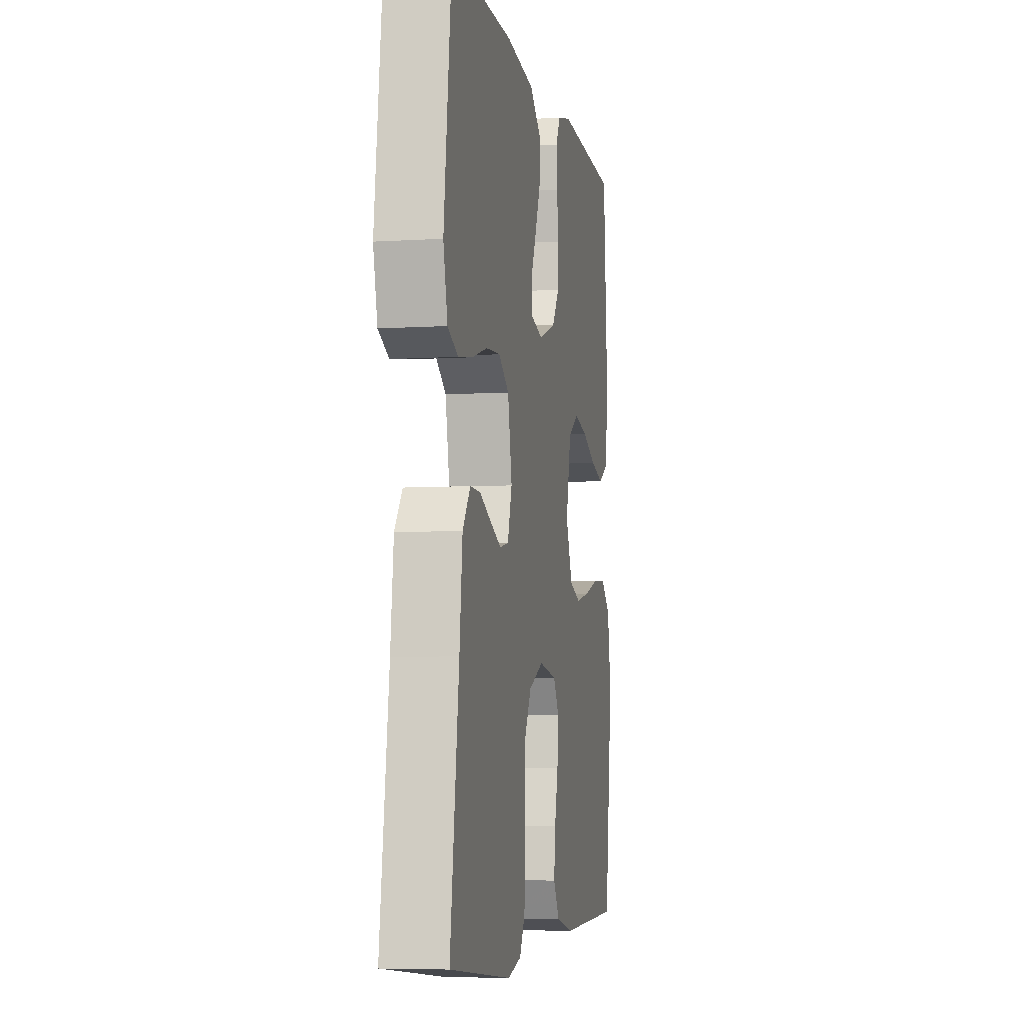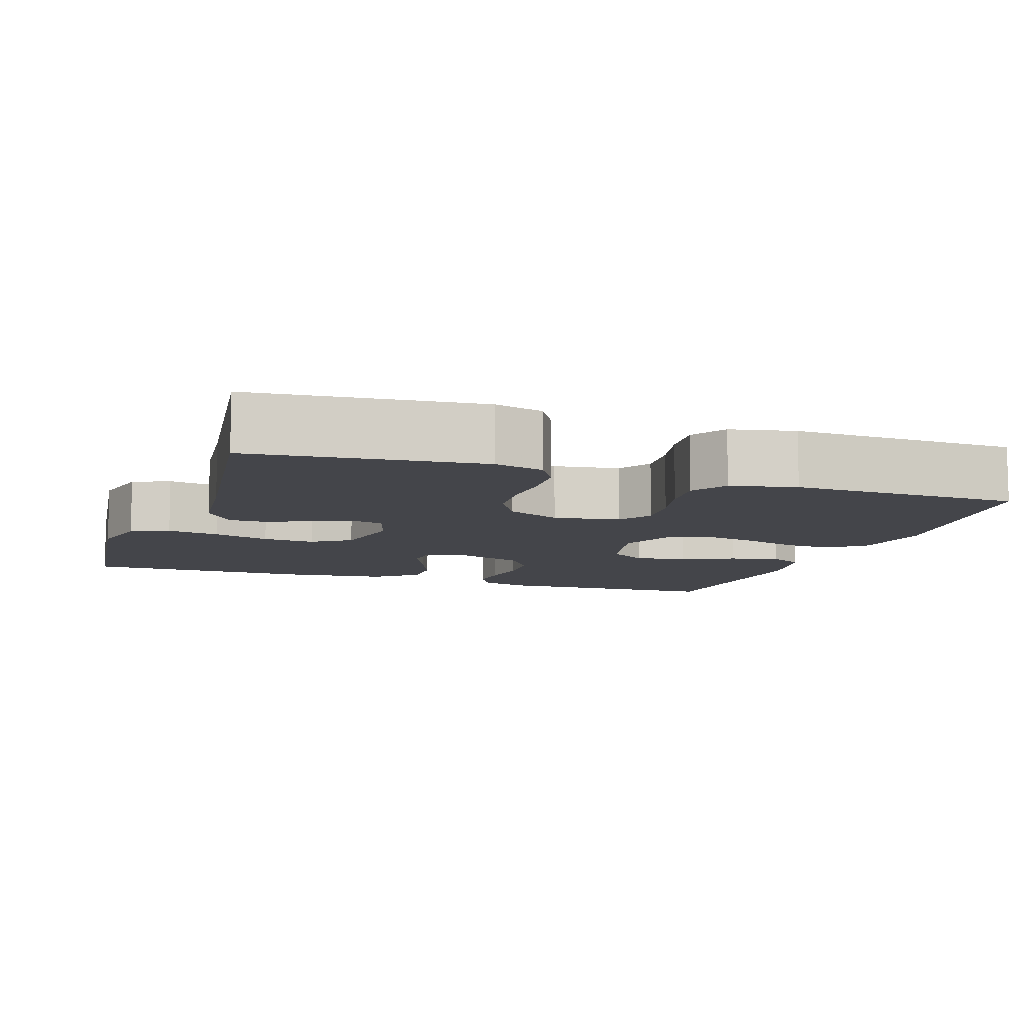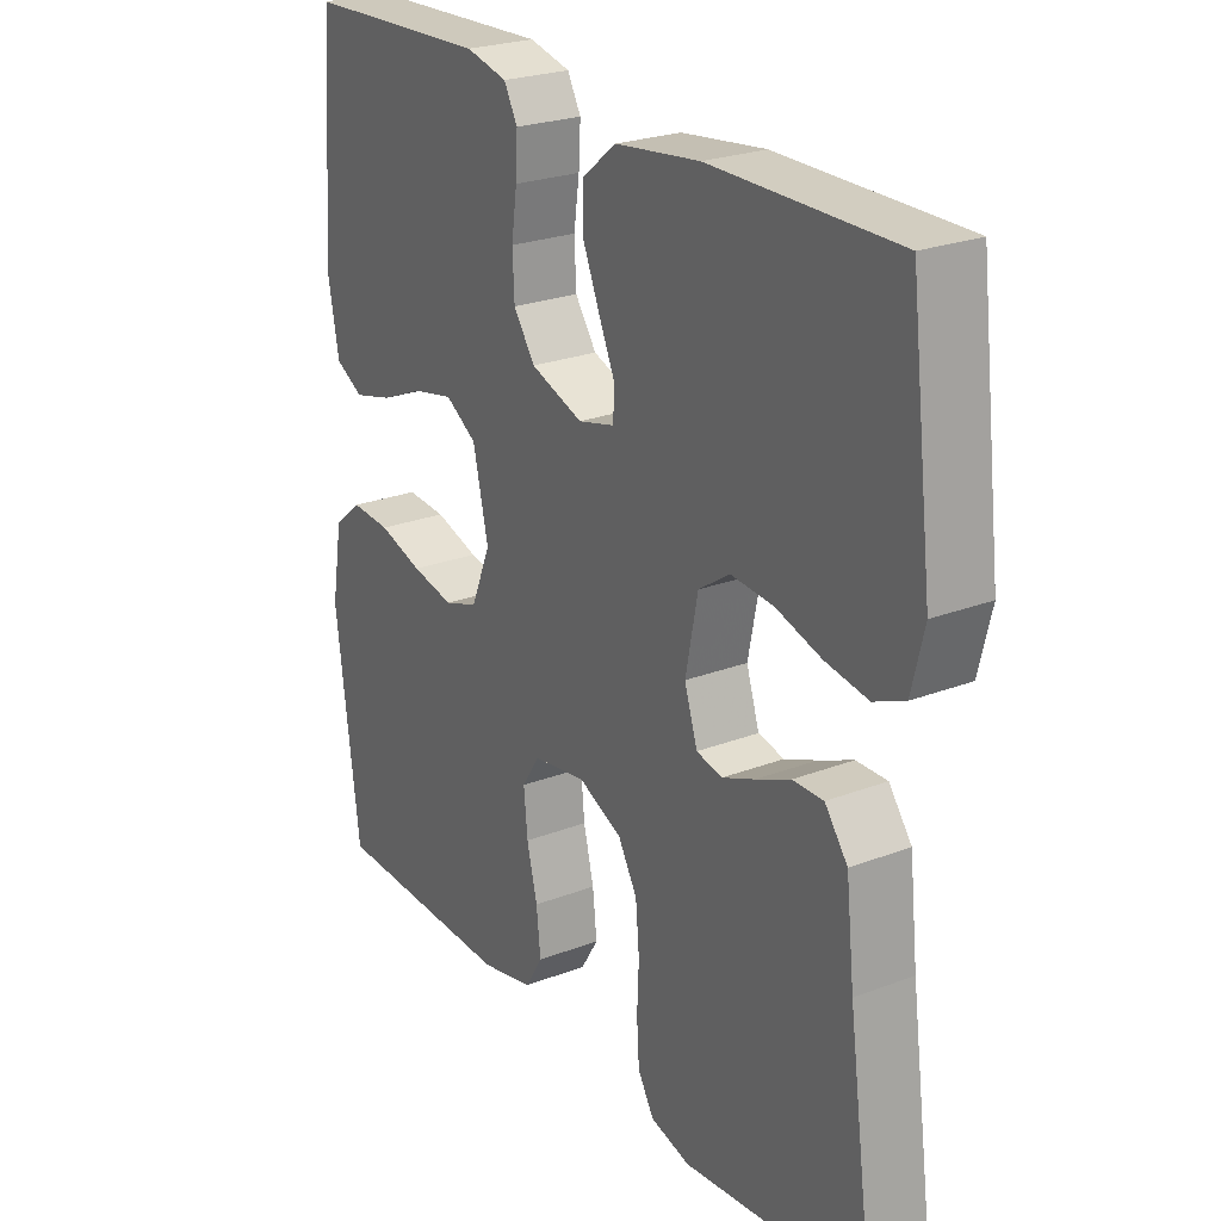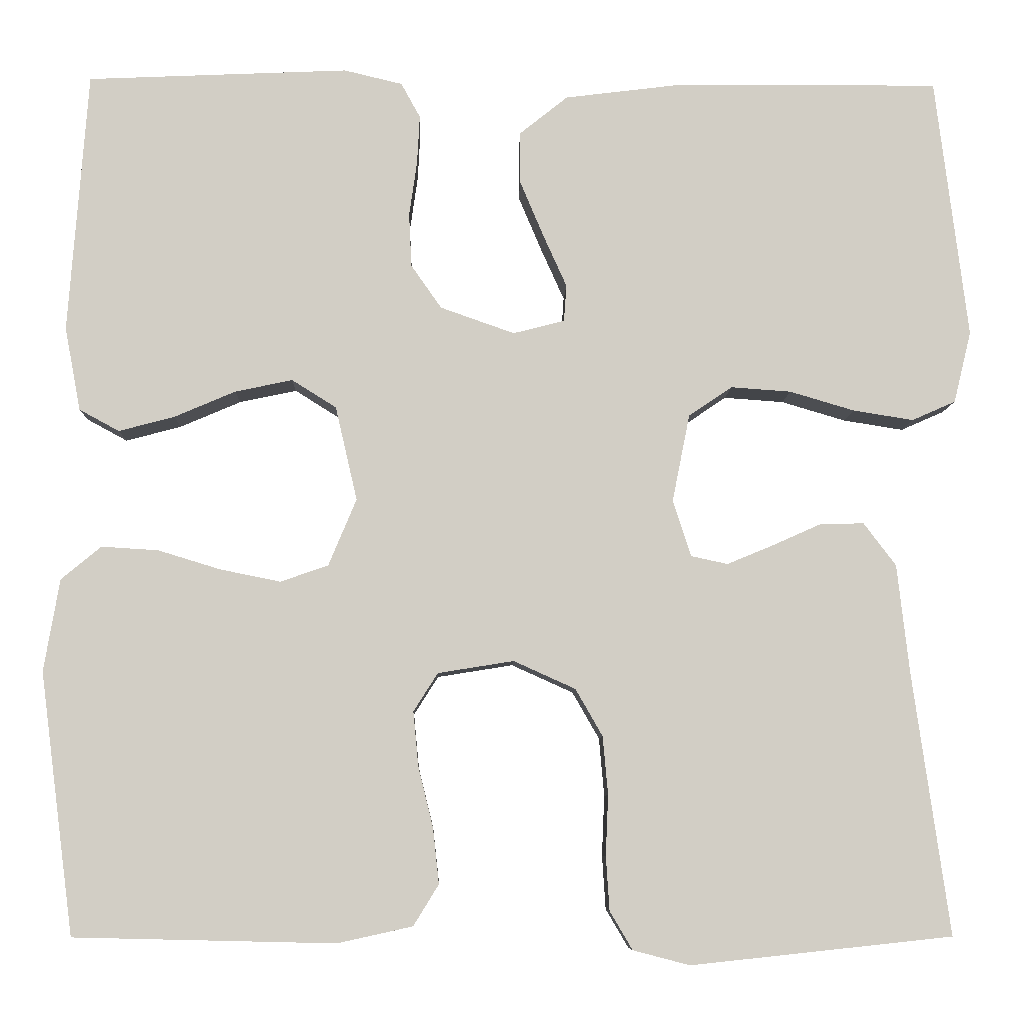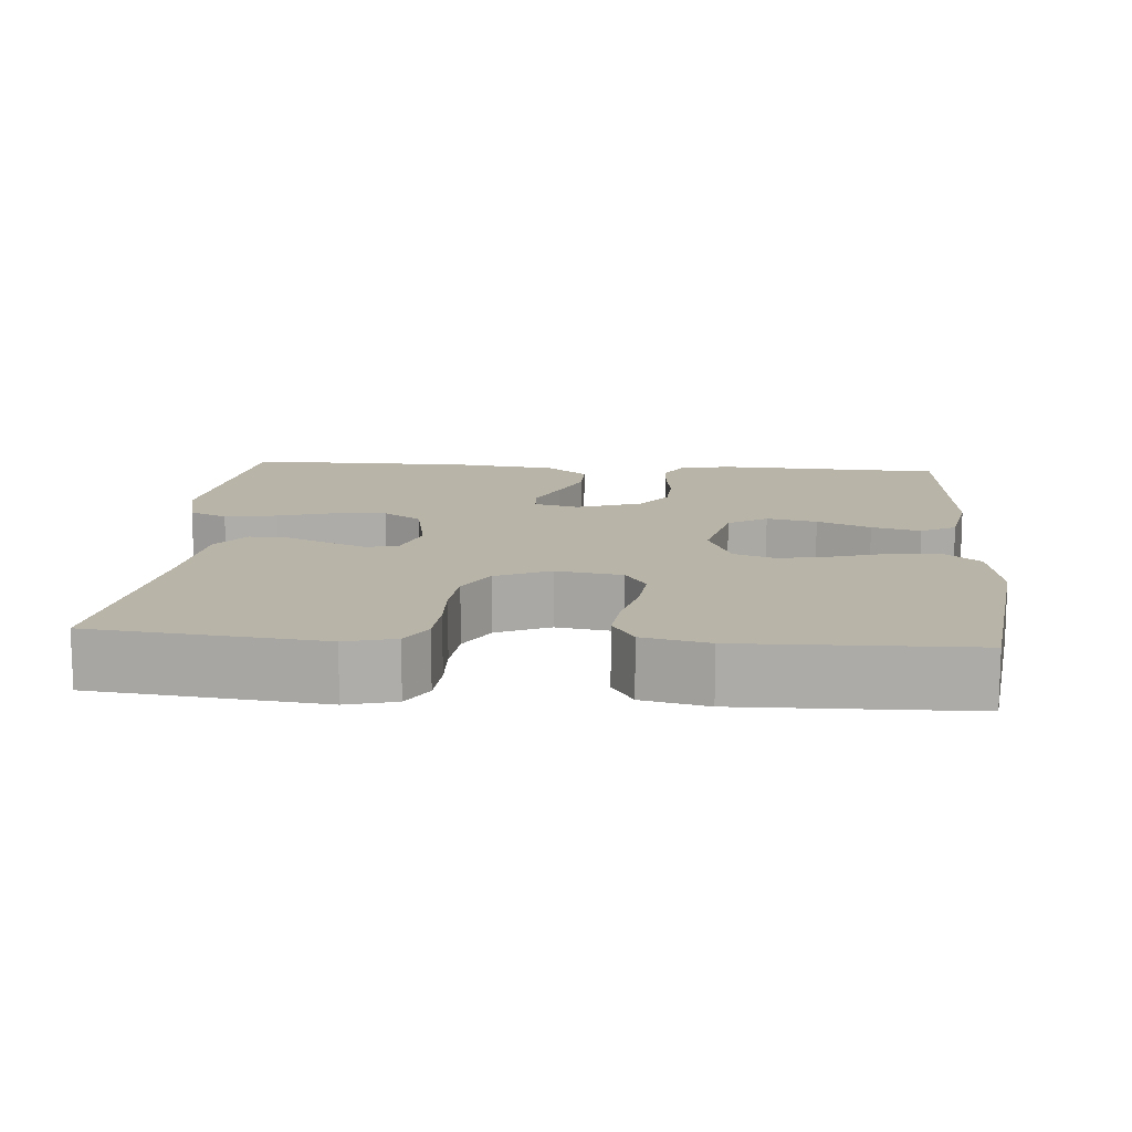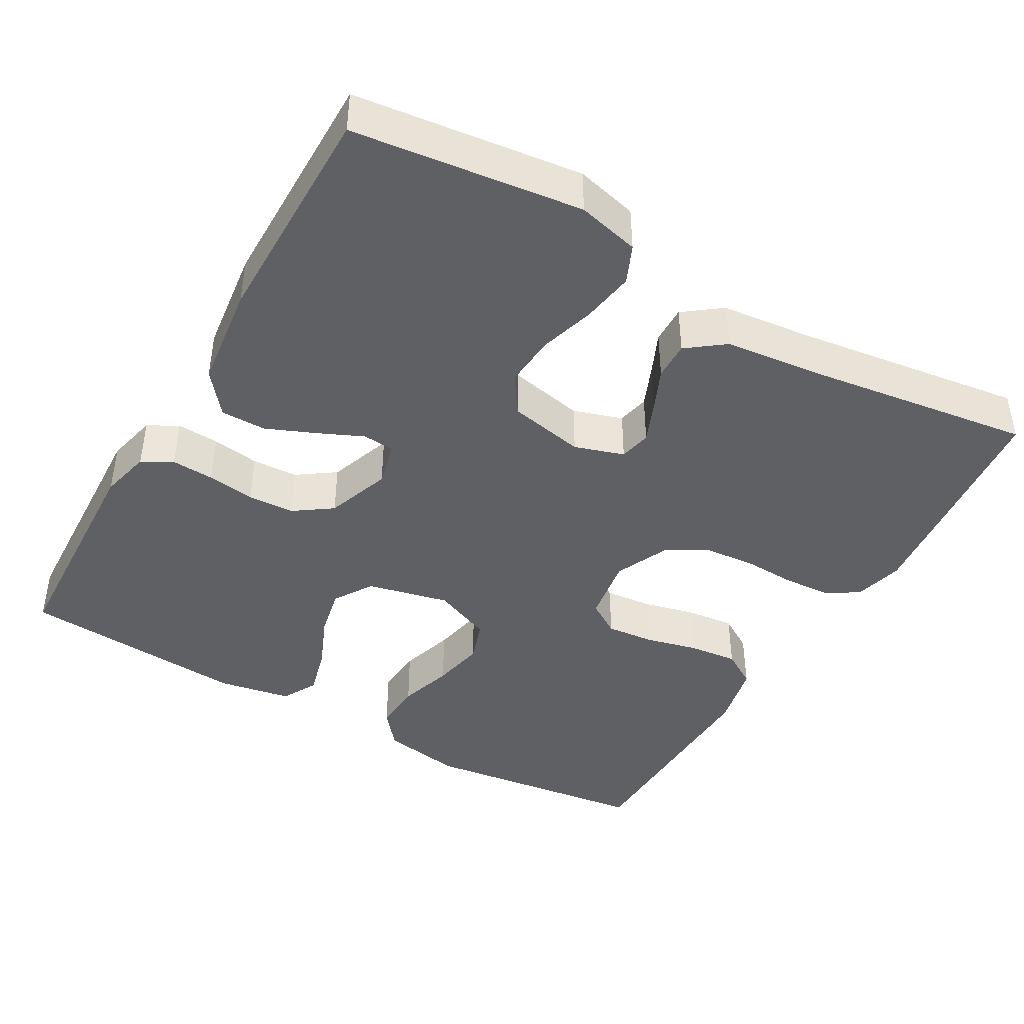
<metadata>
{"format":"obj","ext":"obj","renderer":"f3d","projection":"perspective","resolution":1024,"background":"white","views":[{"elev":-6.0,"azim":100.8,"up":"+Z"},{"elev":-9.2,"azim":161.0,"up":"+Y"},{"elev":24.6,"azim":57.9,"up":"+Z"},{"elev":-7.5,"azim":-1.5,"up":"+Z"},{"elev":13.1,"azim":-175.4,"up":"+Y"},{"elev":-43.0,"azim":60.1,"up":"+Y"}]}
</metadata>
<code>
v -0.5 0.07 -0.5
v -0.539 0.07 -0.2
v -0.521 0.07 -0.094
v -0.475 0.07 -0.056
v -0.41 0.07 -0.06
v -0.338 0.07 -0.082
v -0.269 0.07 -0.096
v -0.214 0.07 -0.077
v -0.182 0.07 0
v -0.207 0.07 0.108
v -0.258 0.07 0.14
v -0.324 0.07 0.126
v -0.394 0.07 0.096
v -0.458 0.07 0.079
v -0.504 0.07 0.104
v -0.522 0.07 0.2
v -0.5 0.07 0.5
v -0.2 0.07 0.513
v -0.133 0.07 0.497
v -0.111 0.07 0.457
v -0.114 0.07 0.401
v -0.123 0.07 0.338
v -0.12 0.07 0.277
v -0.085 0.07 0.227
v 0 0.07 0.197
v 0.059 0.07 0.212
v 0.062 0.07 0.254
v 0.035 0.07 0.314
v 0.008 0.07 0.378
v 0.008 0.07 0.438
v 0.063 0.07 0.482
v 0.2 0.07 0.499
v 0.5 0.07 0.5
v 0.537 0.07 0.2
v 0.517 0.07 0.118
v 0.467 0.07 0.096
v 0.398 0.07 0.107
v 0.324 0.07 0.129
v 0.255 0.07 0.134
v 0.205 0.07 0.1
v 0.185 0.07 0
v 0.206 0.07 -0.065
v 0.248 0.07 -0.074
v 0.301 0.07 -0.052
v 0.357 0.07 -0.027
v 0.407 0.07 -0.026
v 0.444 0.07 -0.075
v 0.458 0.07 -0.2
v 0.5 0.07 -0.5
v 0.2 0.07 -0.532
v 0.135 0.07 -0.515
v 0.109 0.07 -0.471
v 0.105 0.07 -0.409
v 0.108 0.07 -0.34
v 0.102 0.07 -0.273
v 0.071 0.07 -0.219
v 0 0.07 -0.187
v -0.087 0.07 -0.201
v -0.115 0.07 -0.245
v -0.109 0.07 -0.308
v -0.092 0.07 -0.377
v -0.085 0.07 -0.441
v -0.114 0.07 -0.488
v -0.2 0.07 -0.507
v -0.5 0 -0.5
v -0.539 0 -0.2
v -0.521 0 -0.094
v -0.475 0 -0.056
v -0.41 0 -0.06
v -0.338 0 -0.082
v -0.269 0 -0.096
v -0.214 0 -0.077
v -0.182 0 0
v -0.207 0 0.108
v -0.258 0 0.14
v -0.324 0 0.126
v -0.394 0 0.096
v -0.458 0 0.079
v -0.504 0 0.104
v -0.522 0 0.2
v -0.5 0 0.5
v -0.2 0 0.513
v -0.133 0 0.497
v -0.111 0 0.457
v -0.114 0 0.401
v -0.123 0 0.338
v -0.12 0 0.277
v -0.085 0 0.227
v 0 0 0.197
v 0.059 0 0.212
v 0.062 0 0.254
v 0.035 0 0.314
v 0.008 0 0.378
v 0.008 0 0.438
v 0.063 0 0.482
v 0.2 0 0.499
v 0.5 0 0.5
v 0.537 0 0.2
v 0.517 0 0.118
v 0.467 0 0.096
v 0.398 0 0.107
v 0.324 0 0.129
v 0.255 0 0.134
v 0.205 0 0.1
v 0.185 0 0
v 0.206 0 -0.065
v 0.248 0 -0.074
v 0.301 0 -0.052
v 0.357 0 -0.027
v 0.407 0 -0.026
v 0.444 0 -0.075
v 0.458 0 -0.2
v 0.5 0 -0.5
v 0.2 0 -0.532
v 0.135 0 -0.515
v 0.109 0 -0.471
v 0.105 0 -0.409
v 0.108 0 -0.34
v 0.102 0 -0.273
v 0.071 0 -0.219
v 0 0 -0.187
v -0.087 0 -0.201
v -0.115 0 -0.245
v -0.109 0 -0.308
v -0.092 0 -0.377
v -0.085 0 -0.441
v -0.114 0 -0.488
v -0.2 0 -0.507
f 4 5 6
f 3 4 6
f 2 3 6
f 1 2 6
f 64 1 6
f 63 64 6
f 62 63 6
f 61 62 6
f 60 61 6
f 59 60 6 7
f 58 59 7 8
f 57 58 8 9
f 56 57 9 10
f 52 53 54
f 51 52 54
f 50 51 54
f 49 50 54
f 48 49 54
f 48 54 55
f 47 48 55
f 46 47 55
f 45 46 55
f 44 45 55
f 43 44 55 56
f 36 37 38
f 35 36 38
f 34 35 38
f 33 34 38
f 32 33 38
f 31 32 38
f 30 31 38
f 29 30 38
f 28 29 38
f 27 28 38
f 26 27 38 39
f 25 26 39 40
f 20 21 22
f 19 20 22
f 18 19 22
f 17 18 22
f 16 17 22
f 15 16 22
f 14 15 22
f 13 14 22
f 12 13 22
f 11 12 22 23
f 10 11 23 24
f 42 43 56
f 10 24 25
f 56 10 25
f 42 56 25
f 41 42 25
f 25 40 41
f 70 69 68
f 70 68 67
f 70 67 66
f 70 66 65
f 70 65 128
f 70 128 127
f 70 127 126
f 70 126 125
f 70 125 124
f 71 70 124 123
f 72 71 123 122
f 73 72 122 121
f 74 73 121 120
f 118 117 116
f 118 116 115
f 118 115 114
f 118 114 113
f 118 113 112
f 119 118 112
f 119 112 111
f 119 111 110
f 119 110 109
f 119 109 108
f 120 119 108 107
f 102 101 100
f 102 100 99
f 102 99 98
f 102 98 97
f 102 97 96
f 102 96 95
f 102 95 94
f 102 94 93
f 102 93 92
f 102 92 91
f 103 102 91 90
f 104 103 90 89
f 86 85 84
f 86 84 83
f 86 83 82
f 86 82 81
f 86 81 80
f 86 80 79
f 86 79 78
f 86 78 77
f 86 77 76
f 87 86 76 75
f 88 87 75 74
f 120 107 106
f 89 88 74
f 89 74 120
f 89 120 106
f 89 106 105
f 105 104 89
f 1 65 66 2
f 2 66 67 3
f 3 67 68 4
f 4 68 69 5
f 5 69 70 6
f 6 70 71 7
f 7 71 72 8
f 8 72 73 9
f 9 73 74 10
f 10 74 75 11
f 11 75 76 12
f 12 76 77 13
f 13 77 78 14
f 14 78 79 15
f 15 79 80 16
f 16 80 81 17
f 17 81 82 18
f 18 82 83 19
f 19 83 84 20
f 20 84 85 21
f 21 85 86 22
f 22 86 87 23
f 23 87 88 24
f 24 88 89 25
f 25 89 90 26
f 26 90 91 27
f 27 91 92 28
f 28 92 93 29
f 29 93 94 30
f 30 94 95 31
f 31 95 96 32
f 32 96 97 33
f 33 97 98 34
f 34 98 99 35
f 35 99 100 36
f 36 100 101 37
f 37 101 102 38
f 38 102 103 39
f 39 103 104 40
f 40 104 105 41
f 41 105 106 42
f 42 106 107 43
f 43 107 108 44
f 44 108 109 45
f 45 109 110 46
f 46 110 111 47
f 47 111 112 48
f 48 112 113 49
f 49 113 114 50
f 50 114 115 51
f 51 115 116 52
f 52 116 117 53
f 53 117 118 54
f 54 118 119 55
f 55 119 120 56
f 56 120 121 57
f 57 121 122 58
f 58 122 123 59
f 59 123 124 60
f 60 124 125 61
f 61 125 126 62
f 62 126 127 63
f 63 127 128 64
f 64 128 65 1

</code>
